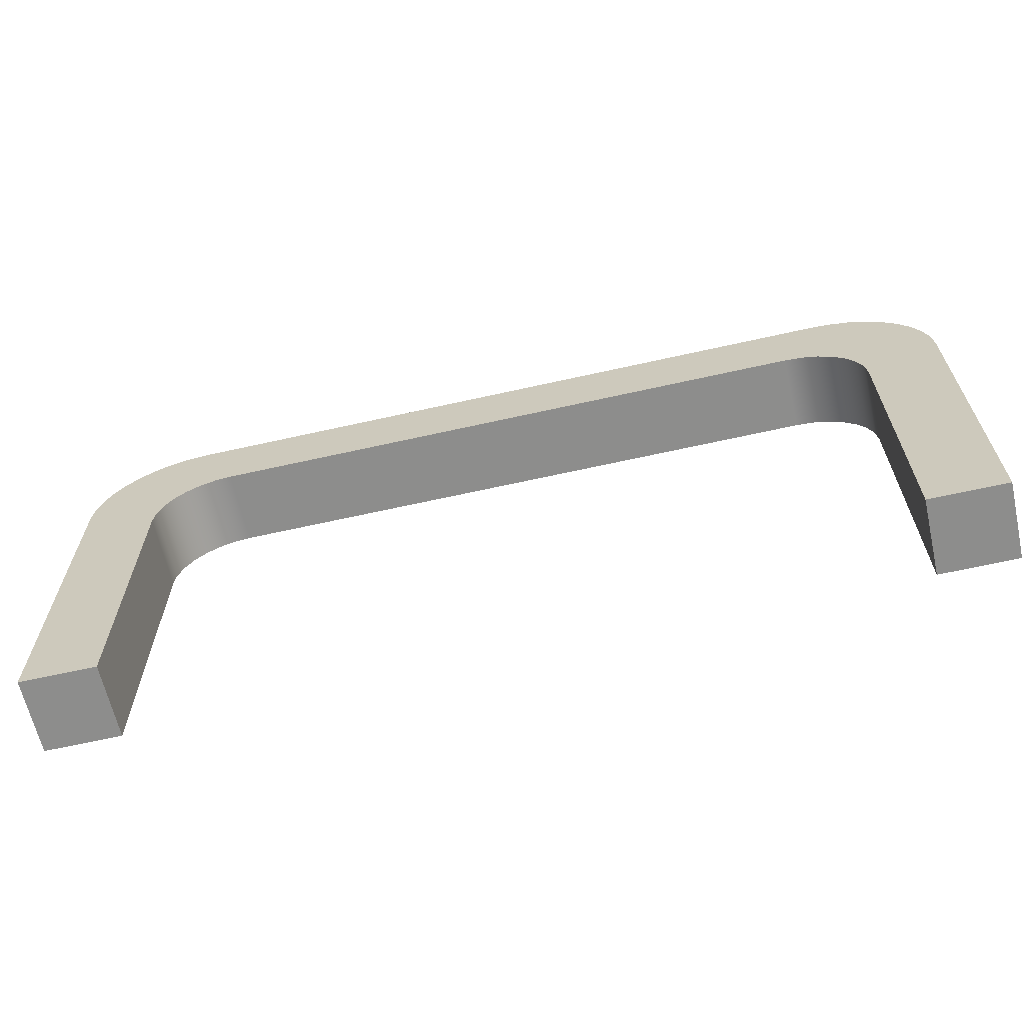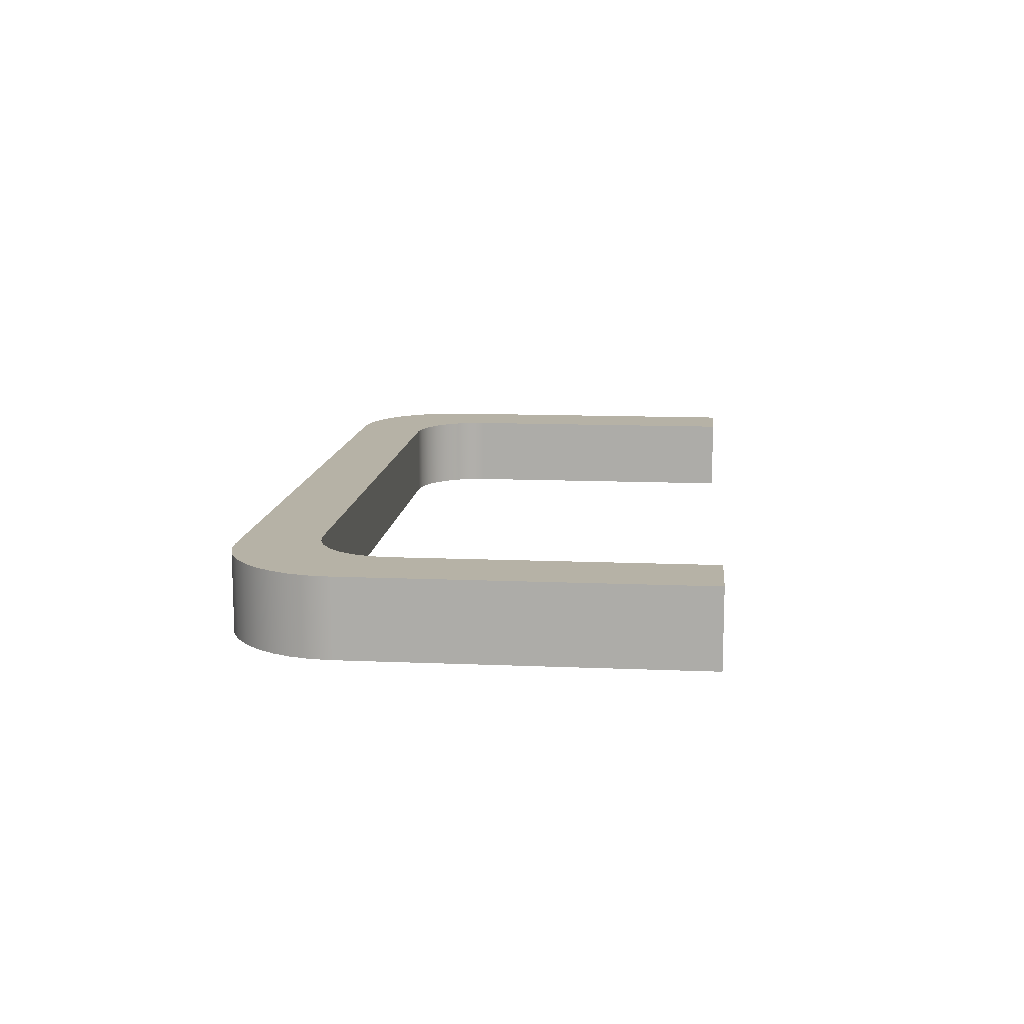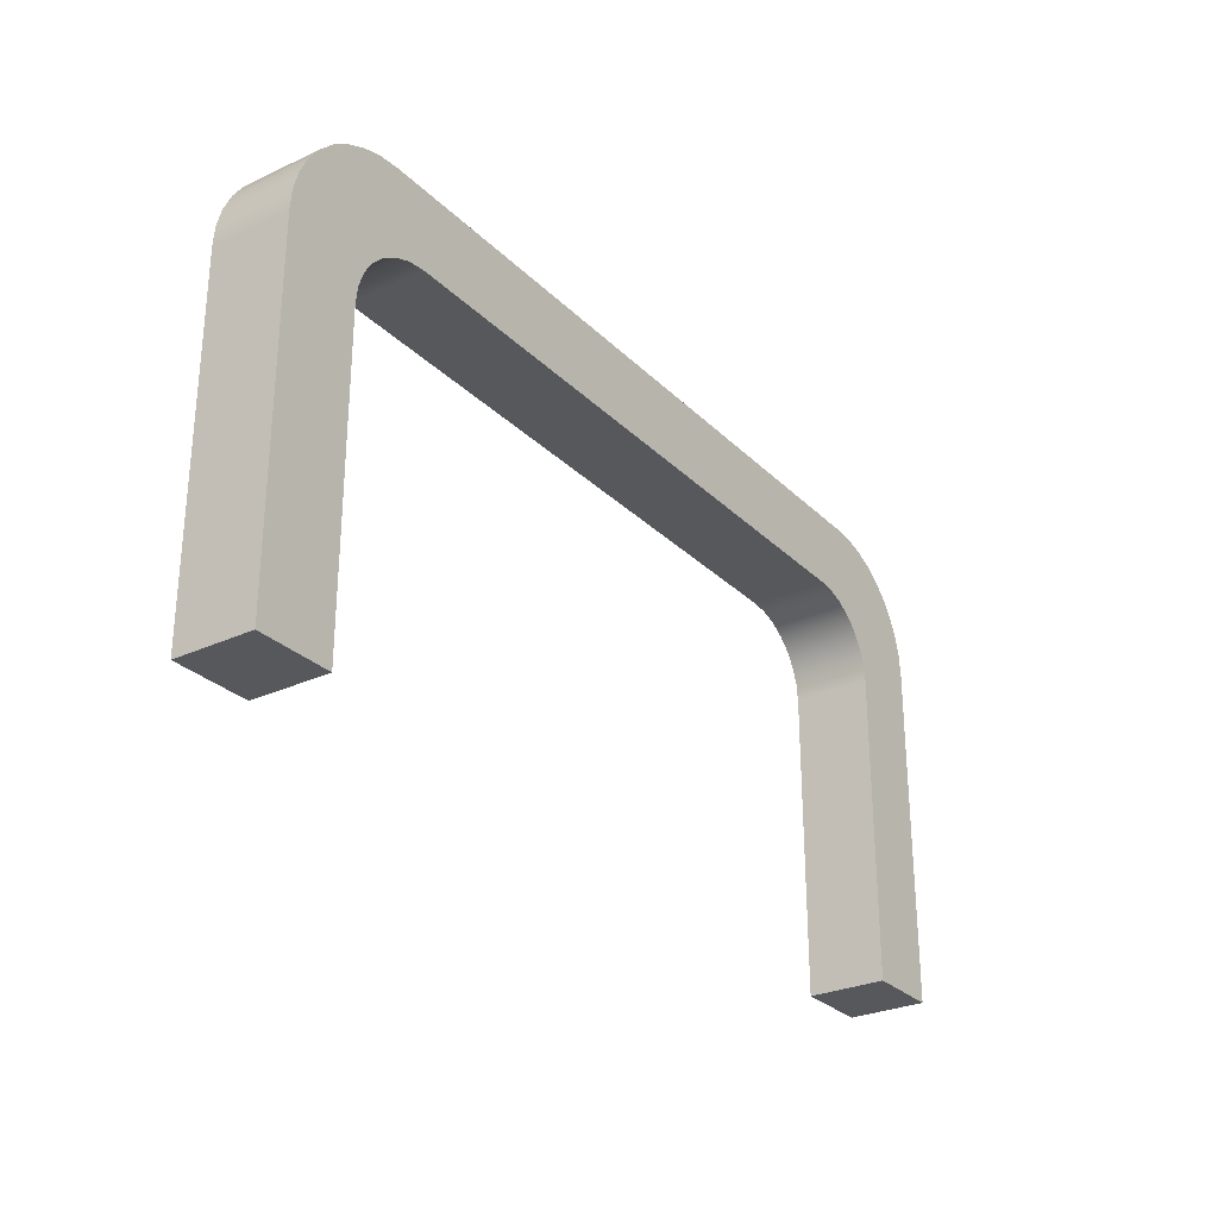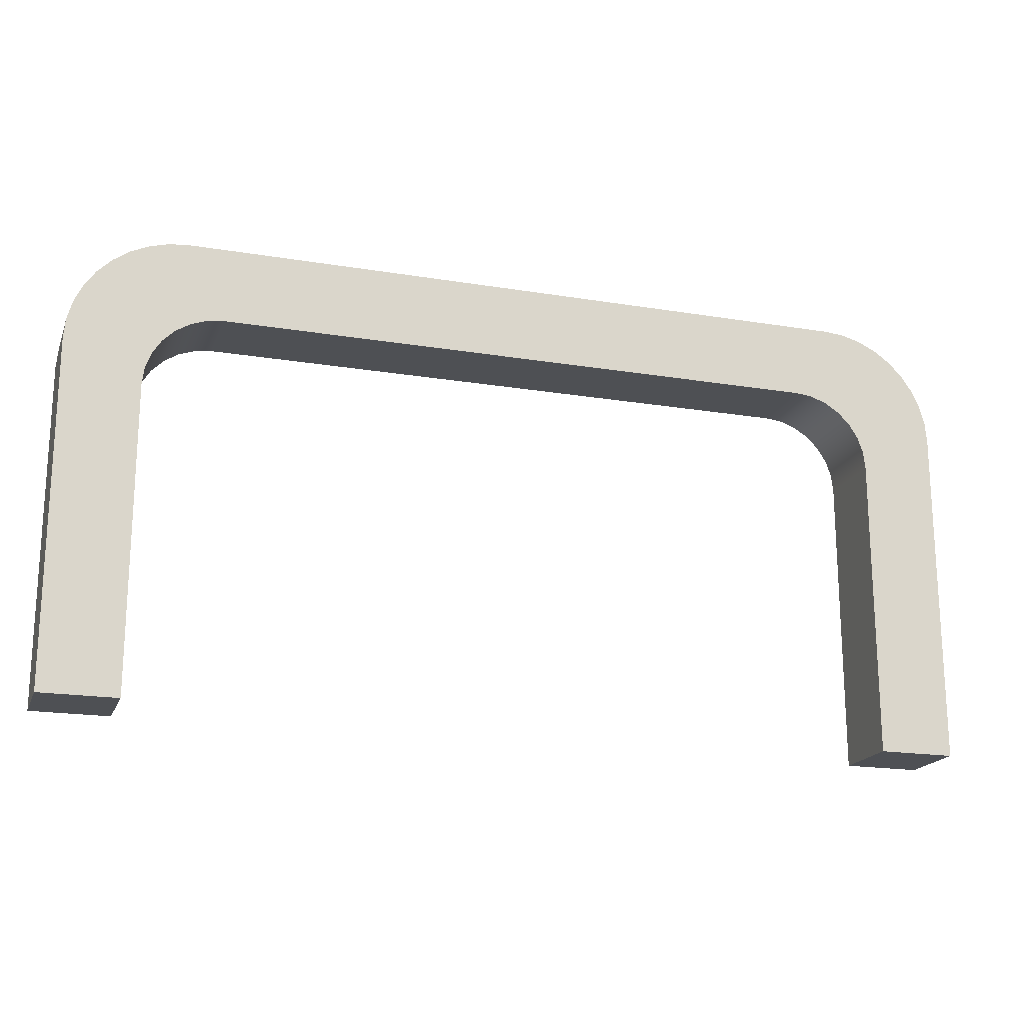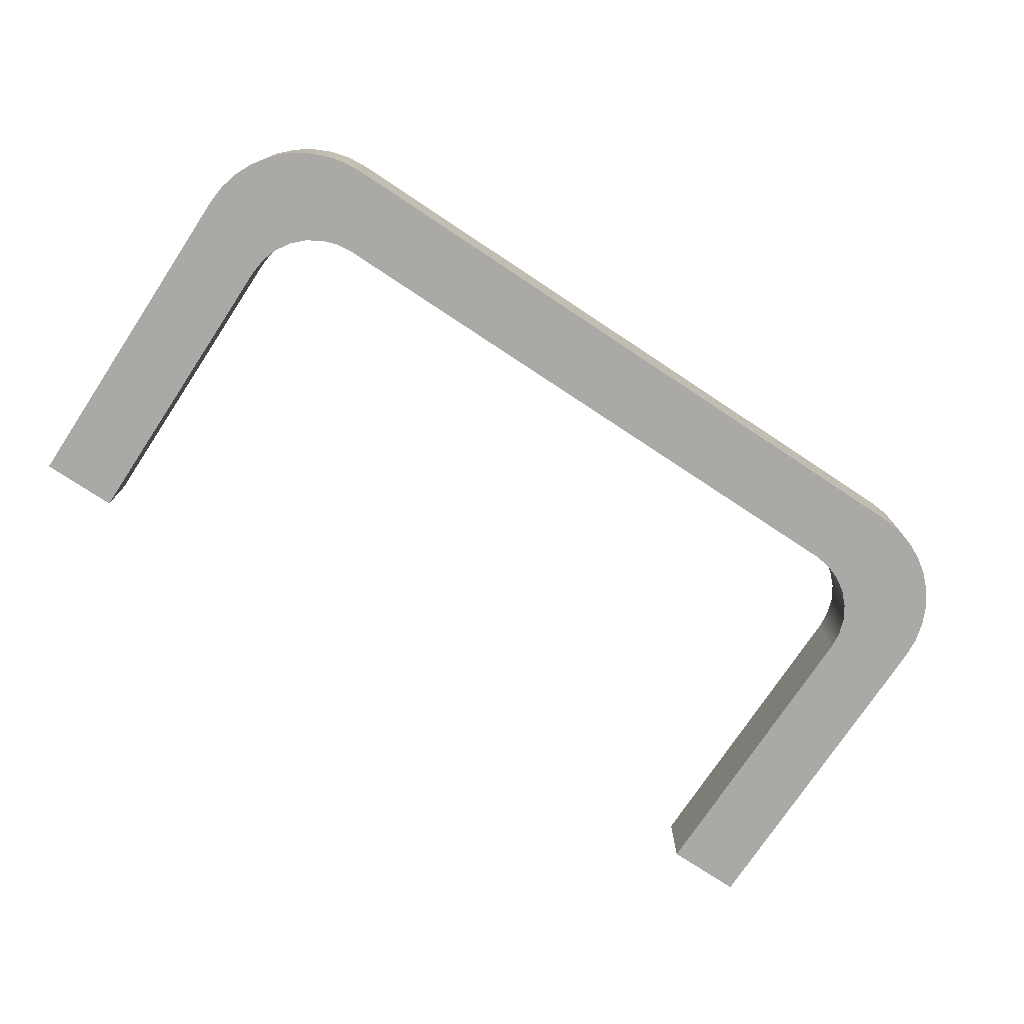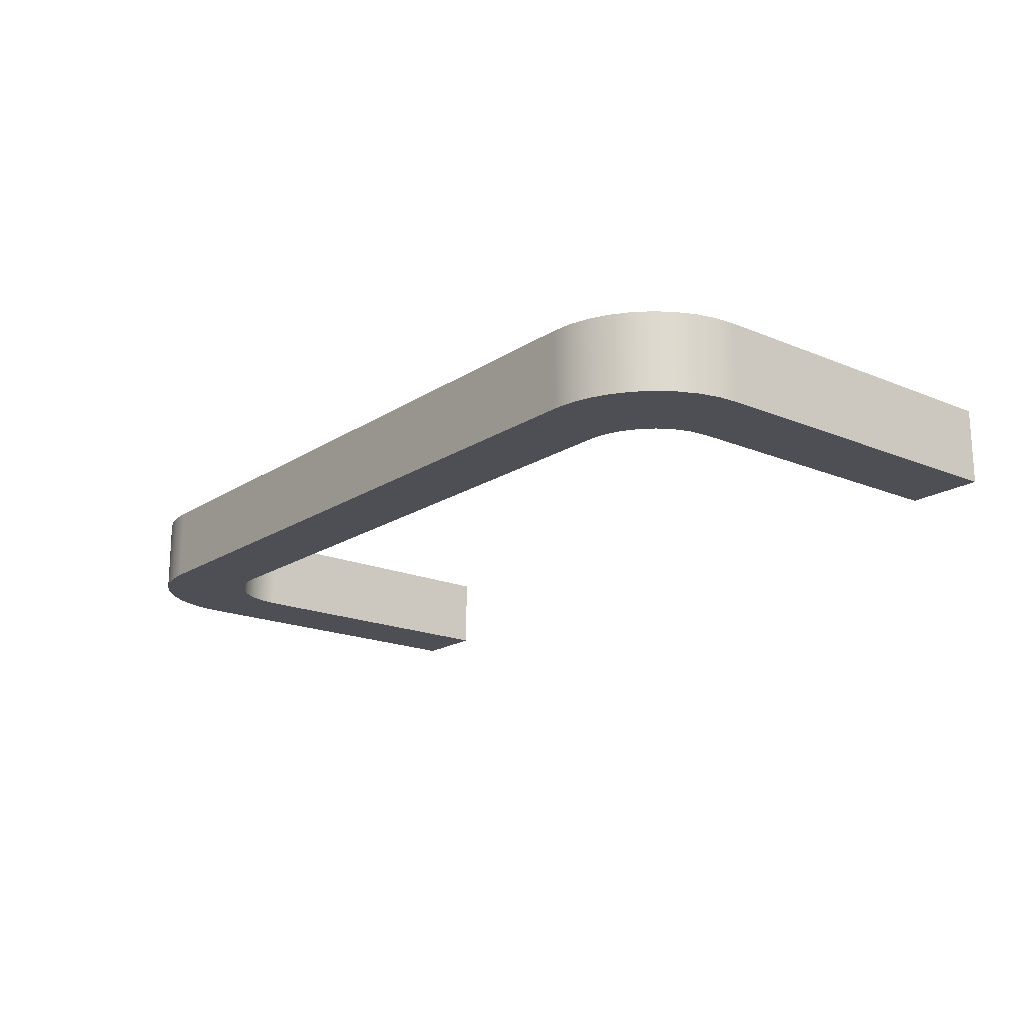
<metadata>
{"format":"obj","ext":"obj","renderer":"f3d","projection":"perspective","resolution":1024,"background":"white","views":[{"elev":-64.4,"azim":-167.2,"up":"+Y"},{"elev":12.2,"azim":-84.3,"up":"+Z"},{"elev":-28.3,"azim":-55.0,"up":"+Y"},{"elev":-18.9,"azim":-17.5,"up":"+Y"},{"elev":-75.4,"azim":146.5,"up":"+Z"},{"elev":-18.3,"azim":-129.0,"up":"+Z"}]}
</metadata>
<code>
v 10 5 0
v 10.22 4.975 0
v 10.43 4.901 0
v 10.62 4.782 0
v 10.78 4.623 0
v 10.9 4.434 0
v 10.97 4.223 0
v 11 4 0
v 11 4 1
v 10.97 4.223 1
v 10.9 4.434 1
v 10.78 4.623 1
v 10.62 4.782 1
v 10.43 4.901 1
v 10.22 4.975 1
v 10 5 1
v 2 5 0
v 10 5 0
v 10 5 1
v 2 5 1
v 1 4 0
v 1.025 4.223 0
v 1.099 4.434 0
v 1.218 4.623 0
v 1.377 4.782 0
v 1.566 4.901 0
v 1.777 4.975 0
v 2 5 0
v 2 5 1
v 1.777 4.975 1
v 1.566 4.901 1
v 1.377 4.782 1
v 1.218 4.623 1
v 1.099 4.434 1
v 1.025 4.223 1
v 1 4 1
v 1 0 0
v 1 4 0
v 1 4 1
v 1 0 1
v 0 0 0
v 1 0 0
v 1 0 1
v 0 0 1
v 6.661e-16 4.5 0
v 0 0 0
v 0 0 1
v 0 4.5 1
v 1.5 6 0
v 1.24 5.977 0
v 0.987 5.91 0
v 0.75 5.799 0
v 0.5358 5.649 0
v 0.3509 5.464 0
v 0.201 5.25 0
v 0.09046 5.013 0
v 0.02279 4.76 0
v 6.661e-16 4.5 0
v 0 4.5 1
v 0.02279 4.76 1
v 0.09046 5.013 1
v 0.201 5.25 1
v 0.3509 5.464 1
v 0.5358 5.649 1
v 0.75 5.799 1
v 0.987 5.91 1
v 1.24 5.977 1
v 1.5 6 1
v 10.5 6 0
v 1.5 6 0
v 1.5 6 1
v 10.5 6 1
v 12 4.5 0
v 11.98 4.76 0
v 11.91 5.013 0
v 11.8 5.25 0
v 11.65 5.464 0
v 11.46 5.649 0
v 11.25 5.799 0
v 11.01 5.91 0
v 10.76 5.977 0
v 10.5 6 0
v 10.5 6 1
v 10.76 5.977 1
v 11.01 5.91 1
v 11.25 5.799 1
v 11.46 5.649 1
v 11.65 5.464 1
v 11.8 5.25 1
v 11.91 5.013 1
v 11.98 4.76 1
v 12 4.5 1
v 12 0 0
v 12 4.5 0
v 12 4.5 1
v 12 0 1
v 11 0 0
v 12 0 0
v 12 0 1
v 11 0 1
v 11 4 0
v 11 0 0
v 11 0 1
v 11 4 1
v 11 4 1
v 11 0 1
v 12 0 1
v 12 4.5 1
v 11.98 4.76 1
v 11.91 5.013 1
v 11.8 5.25 1
v 11.65 5.464 1
v 11.46 5.649 1
v 11.25 5.799 1
v 11.01 5.91 1
v 10.76 5.977 1
v 10.5 6 1
v 1.5 6 1
v 1.24 5.977 1
v 0.987 5.91 1
v 0.75 5.799 1
v 0.5358 5.649 1
v 0.3509 5.464 1
v 0.201 5.25 1
v 0.09046 5.013 1
v 0.02279 4.76 1
v 0 4.5 1
v 0 0 1
v 1 0 1
v 1 4 1
v 1.025 4.223 1
v 1.099 4.434 1
v 1.218 4.623 1
v 1.377 4.782 1
v 1.566 4.901 1
v 1.777 4.975 1
v 2 5 1
v 10 5 1
v 10.22 4.975 1
v 10.43 4.901 1
v 10.62 4.782 1
v 10.78 4.623 1
v 10.9 4.434 1
v 10.97 4.223 1
v 11 0 0
v 11 4 0
v 10.97 4.223 0
v 10.9 4.434 0
v 10.78 4.623 0
v 10.62 4.782 0
v 10.43 4.901 0
v 10.22 4.975 0
v 10 5 0
v 2 5 0
v 1.777 4.975 0
v 1.566 4.901 0
v 1.377 4.782 0
v 1.218 4.623 0
v 1.099 4.434 0
v 1.025 4.223 0
v 1 4 0
v 1 0 0
v 0 0 0
v 6.661e-16 4.5 0
v 0.02279 4.76 0
v 0.09046 5.013 0
v 0.201 5.25 0
v 0.3509 5.464 0
v 0.5358 5.649 0
v 0.75 5.799 0
v 0.987 5.91 0
v 1.24 5.977 0
v 1.5 6 0
v 10.5 6 0
v 10.76 5.977 0
v 11.01 5.91 0
v 11.25 5.799 0
v 11.46 5.649 0
v 11.65 5.464 0
v 11.8 5.25 0
v 11.91 5.013 0
v 11.98 4.76 0
v 12 4.5 0
v 12 0 0
g 10b346a2-e2b4-11ea-928e-54bf646e7e1f
f 16 1 15
f 15 1 2
f 15 2 14
f 14 2 3
f 14 3 13
f 13 3 4
f 13 4 12
f 12 4 5
f 12 5 11
f 11 5 6
f 11 6 10
f 10 6 7
f 10 7 9
f 9 7 8
g 10b45814-e2b4-11ea-98d0-54bf646e7e1f
f 17 18 20
f 20 18 19
g 10b5426c-e2b4-11ea-ac86-54bf646e7e1f
f 36 21 35
f 35 21 22
f 35 22 34
f 34 22 23
f 34 23 33
f 33 23 24
f 33 24 32
f 32 24 25
f 32 25 31
f 31 25 26
f 31 26 30
f 30 26 27
f 30 27 29
f 29 27 28
g 10b62cca-e2b4-11ea-8ebb-54bf646e7e1f
f 37 38 40
f 40 38 39
g 10b71718-e2b4-11ea-ac68-54bf646e7e1f
f 41 42 44
f 44 42 43
g 10b8016c-e2b4-11ea-8d14-54bf646e7e1f
f 45 46 48
f 48 46 47
g 10b912cc-e2b4-11ea-8ddd-54bf646e7e1f
f 68 49 67
f 67 49 50
f 67 50 66
f 66 50 51
f 66 51 65
f 65 51 52
f 65 52 64
f 64 52 53
f 64 53 63
f 63 53 54
f 63 54 62
f 62 54 55
f 62 55 61
f 61 55 56
f 61 56 60
f 60 56 57
f 60 57 59
f 59 57 58
g 10b9fd24-e2b4-11ea-bd50-54bf646e7e1f
f 69 70 72
f 72 70 71
g 10bb0e88-e2b4-11ea-bace-54bf646e7e1f
f 92 73 91
f 91 73 74
f 91 74 90
f 90 74 75
f 90 75 89
f 89 75 76
f 89 76 88
f 88 76 77
f 88 77 87
f 87 77 78
f 87 78 86
f 86 78 79
f 86 79 85
f 85 79 80
f 85 80 84
f 84 80 81
f 84 81 83
f 83 81 82
g 10bc1ff8-e2b4-11ea-b312-54bf646e7e1f
f 93 94 96
f 96 94 95
g 10bd314c-e2b4-11ea-9b7f-54bf646e7e1f
f 97 98 100
f 100 98 99
g 10be69be-e2b4-11ea-84b2-54bf646e7e1f
f 101 102 104
f 104 102 103
g 10bfa228-e2b4-11ea-b5da-54bf646e7e1f
f 106 107 105
f 105 107 108
f 105 108 144
f 144 108 143
f 143 108 109
f 143 109 142
f 142 109 110
f 142 110 141
f 141 110 111
f 141 111 140
f 140 111 112
f 140 112 139
f 139 112 113
f 139 113 114
f 114 115 139
f 139 115 116
f 139 116 117
f 139 117 138
f 138 117 118
f 138 118 137
f 137 118 136
f 136 118 119
f 136 119 120
f 120 121 136
f 136 121 122
f 136 122 123
f 136 123 135
f 135 123 124
f 135 124 134
f 134 124 125
f 134 125 133
f 133 125 126
f 133 126 132
f 132 126 127
f 132 127 131
f 131 127 130
f 130 127 128
f 130 128 129
g 10c0da88-e2b4-11ea-895b-54bf646e7e1f
f 145 146 184
f 184 146 183
f 183 146 147
f 183 147 148
f 183 148 182
f 182 148 149
f 182 149 181
f 181 149 150
f 181 150 180
f 180 150 151
f 180 151 179
f 179 151 152
f 179 152 178
f 178 152 177
f 177 152 176
f 176 152 175
f 175 152 174
f 174 152 153
f 174 153 154
f 174 154 173
f 173 154 155
f 173 155 172
f 172 155 171
f 171 155 170
f 170 155 169
f 169 155 168
f 168 155 156
f 168 156 167
f 167 156 157
f 167 157 166
f 166 157 158
f 166 158 165
f 165 158 159
f 165 159 164
f 164 159 160
f 164 160 161
f 162 163 161
f 161 163 164

</code>
